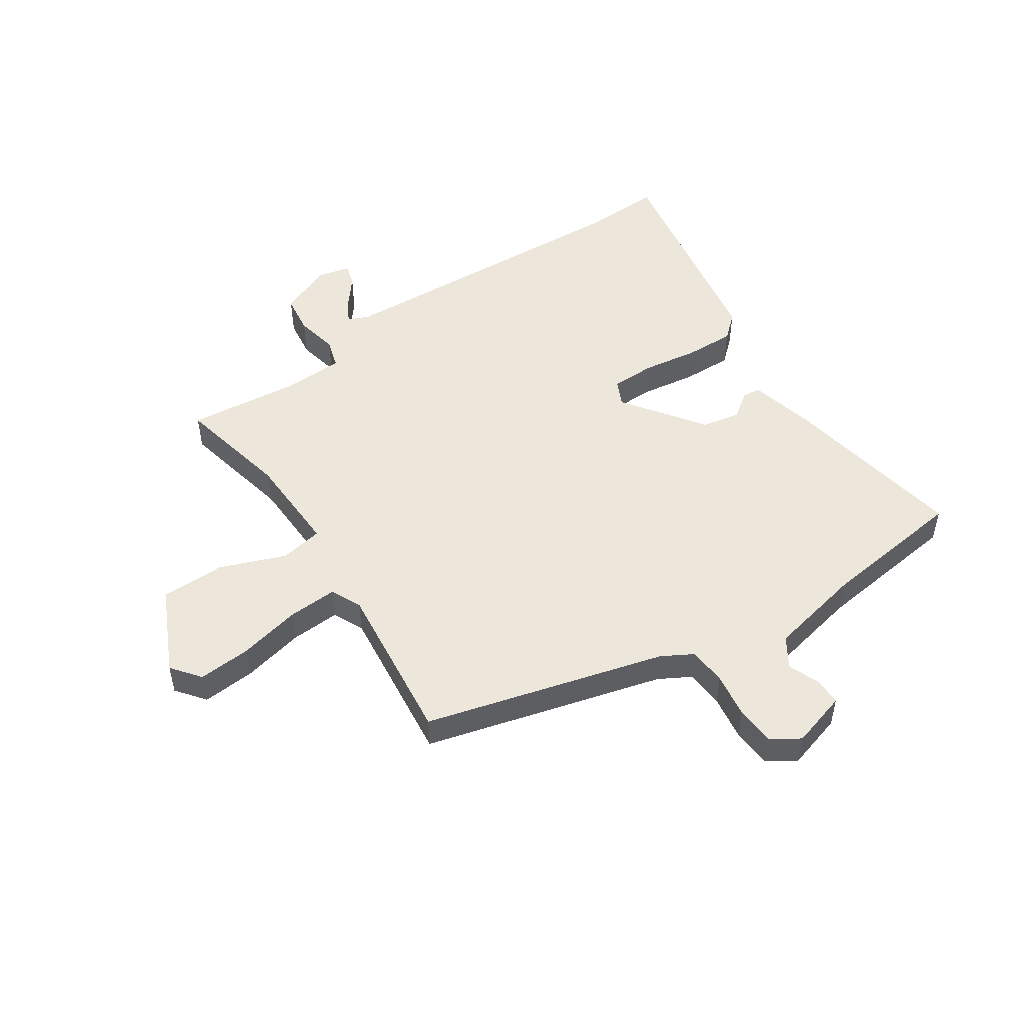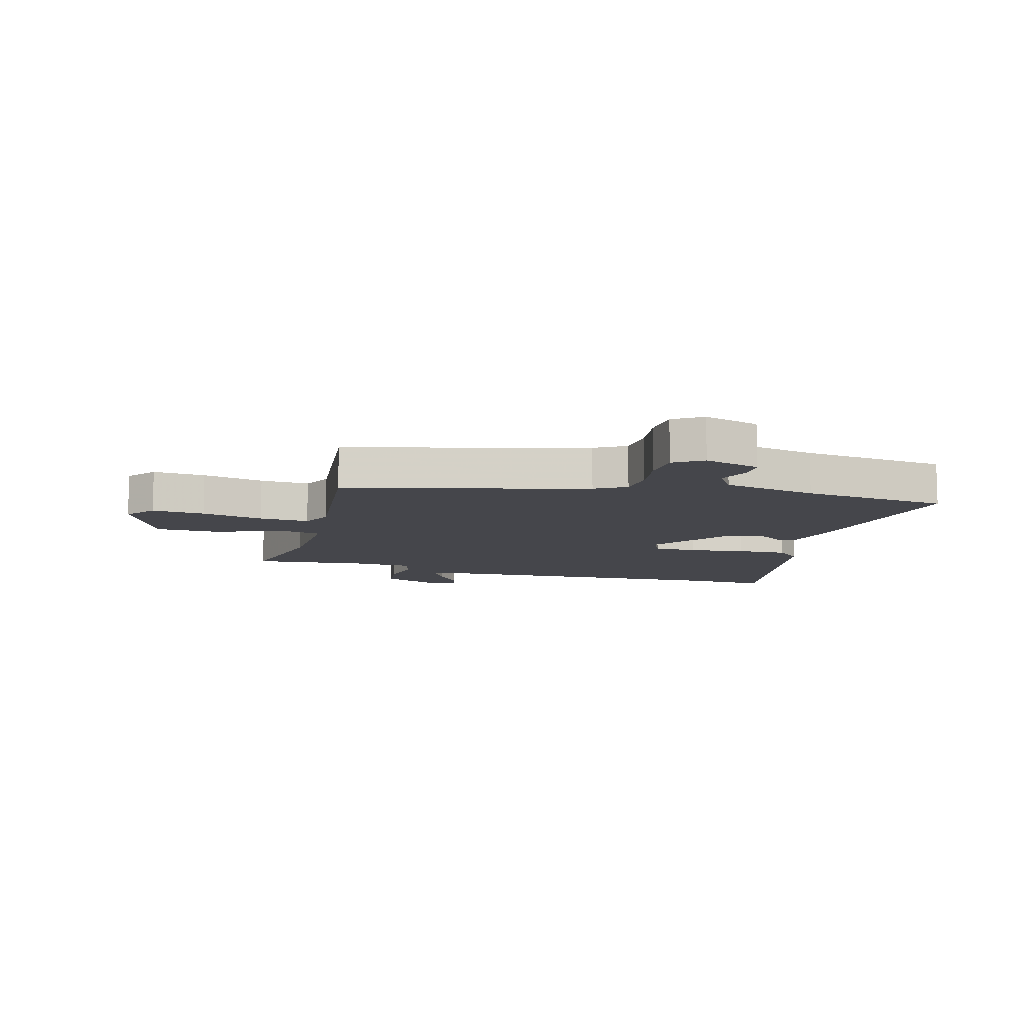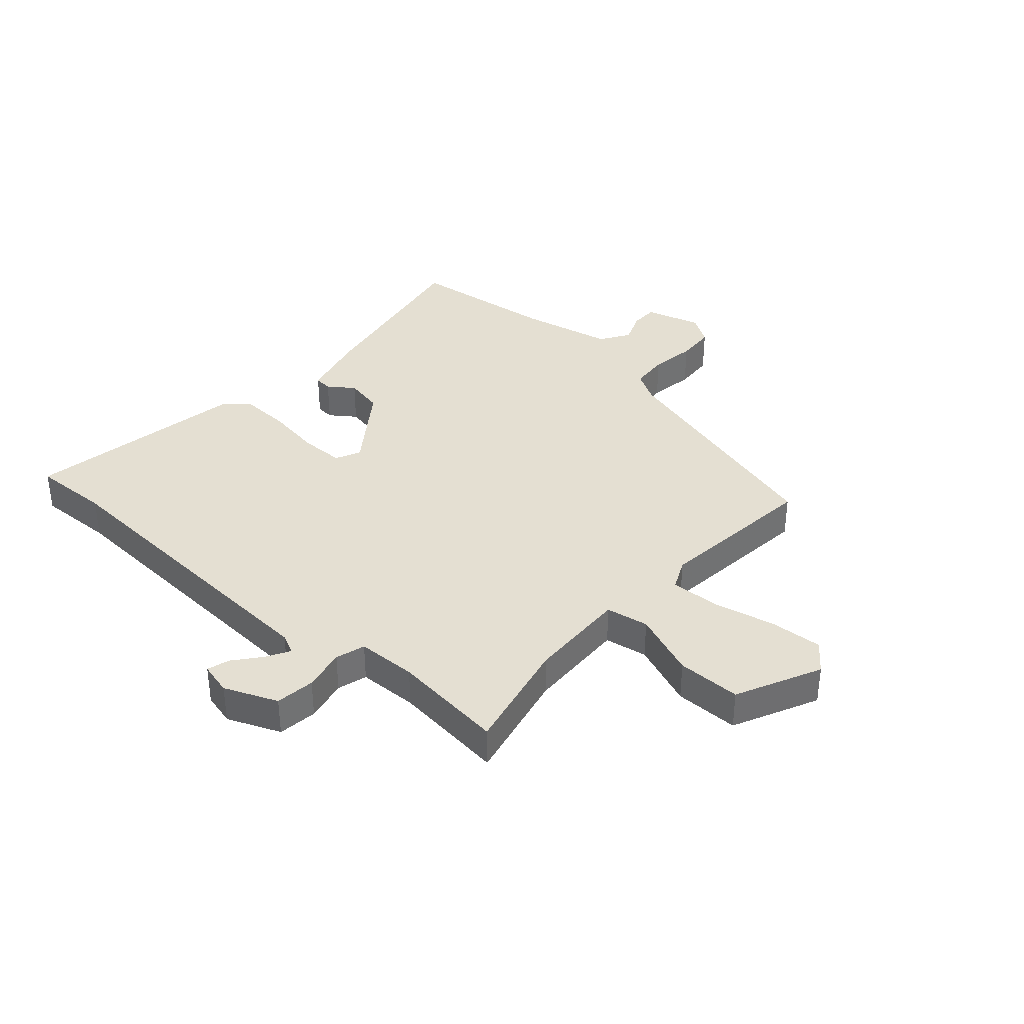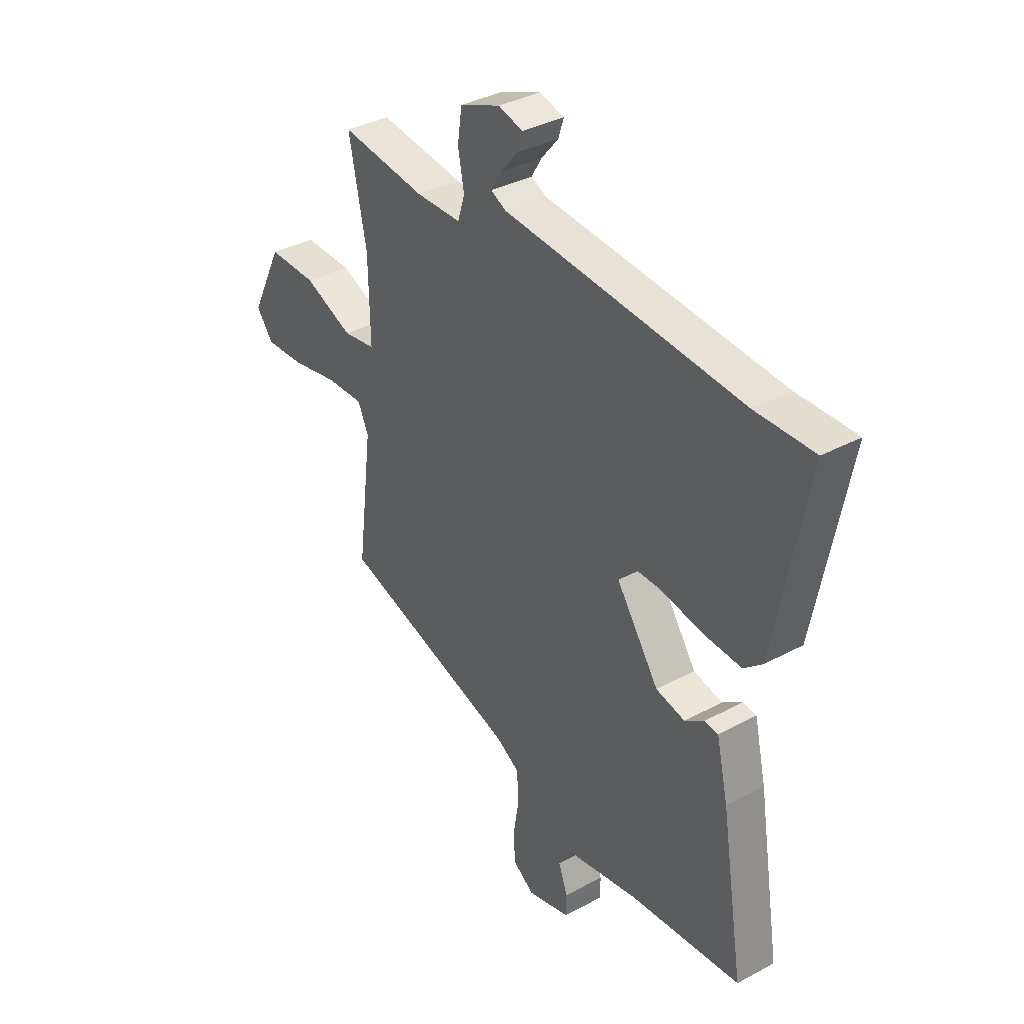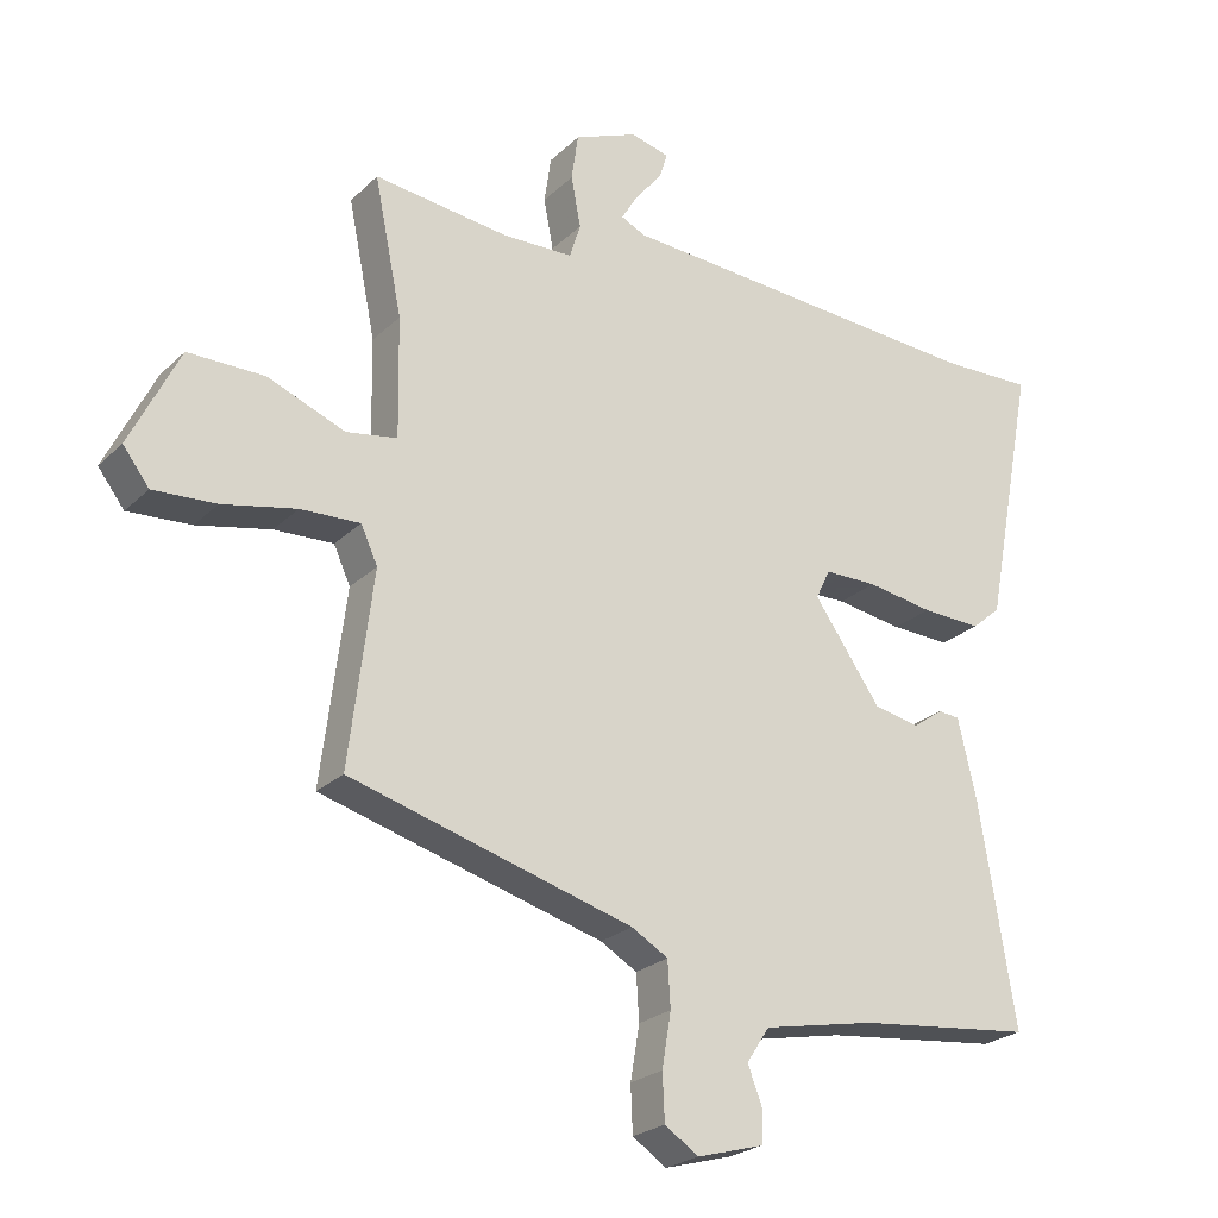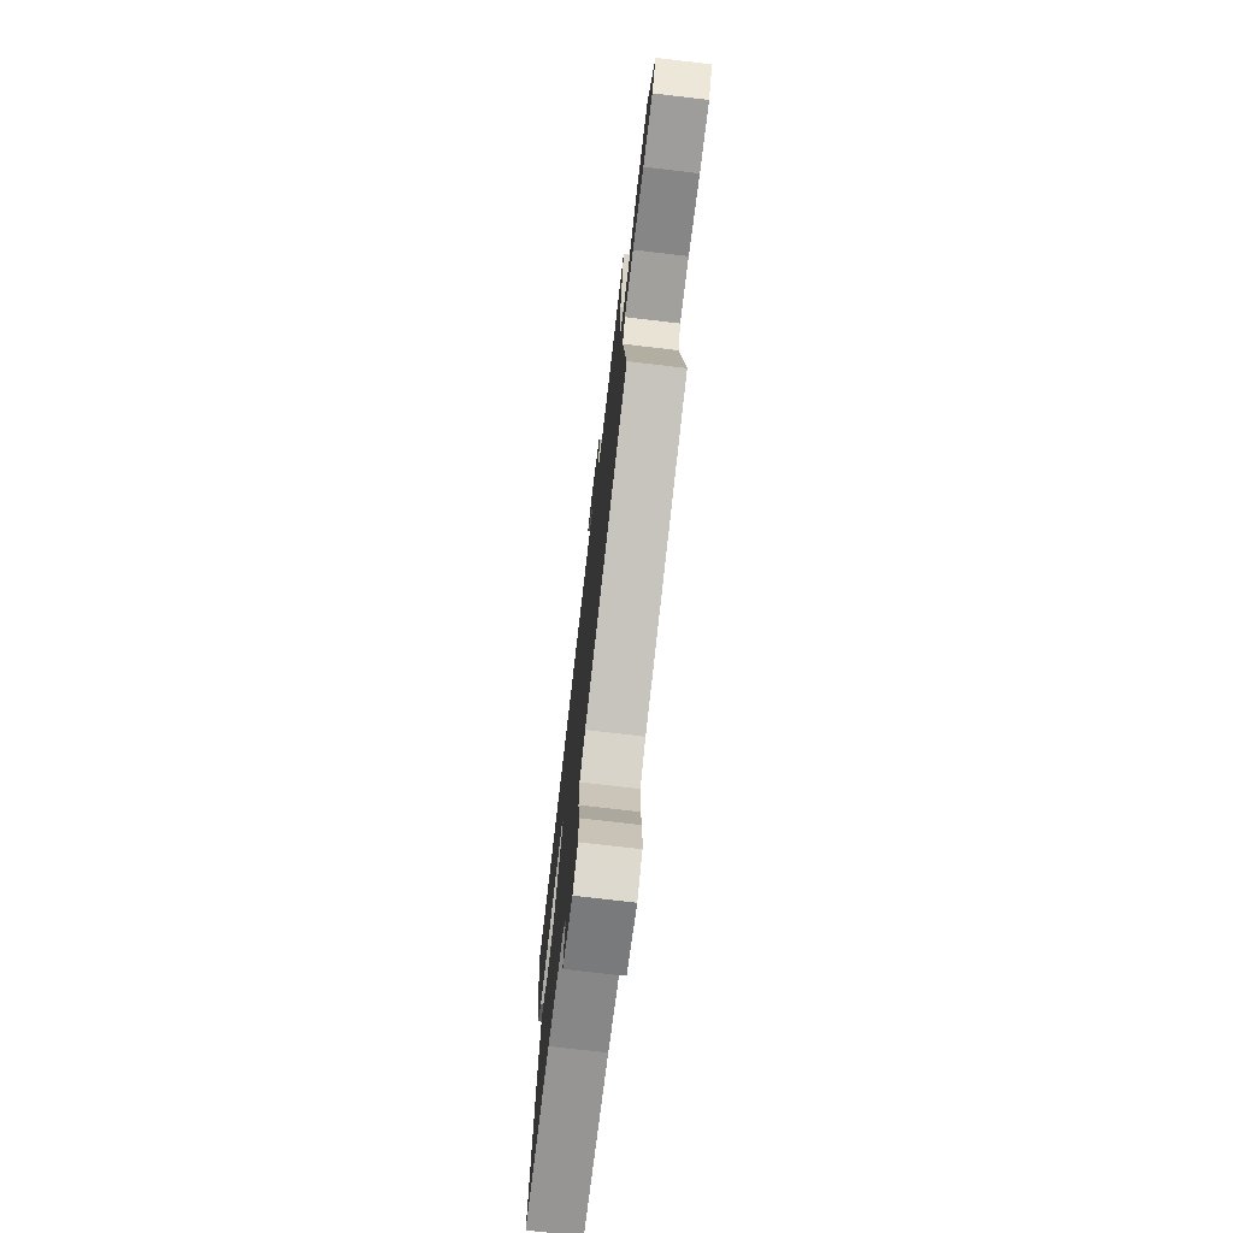
<metadata>
{"format":"obj","ext":"obj","renderer":"f3d","projection":"perspective","resolution":1024,"background":"white","views":[{"elev":50.7,"azim":145.3,"up":"+Y"},{"elev":-10.1,"azim":163.6,"up":"+Y"},{"elev":37.2,"azim":40.7,"up":"+Y"},{"elev":36.1,"azim":-125.2,"up":"+Z"},{"elev":-23.9,"azim":146.7,"up":"+Z"},{"elev":-73.7,"azim":83.3,"up":"+Z"}]}
</metadata>
<code>
v 0.518 0.07 -0.346
v 0.108 0.07 -0.463
v 0.055 0.07 -0.494
v 0.051 0.07 -0.56
v 0.064 0.07 -0.638
v 0.061 0.07 -0.705
v 0.012 0.07 -0.738
v -0.085 0.07 -0.711
v -0.086 0.07 -0.664
v -0.065 0.07 -0.609
v -0.098 0.07 -0.559
v -0.261 0.07 -0.527
v -0.514 0.07 -0.5
v -0.462 0.07 -0.181
v -0.435 0.07 -0.065
v -0.404 0.07 -0.062
v -0.36 0.07 -0.093
v -0.294 0.07 -0.079
v -0.197 0.07 0.06
v -0.218 0.07 0.103
v -0.294 0.07 0.103
v -0.39 0.07 0.087
v -0.476 0.07 0.083
v -0.518 0.07 0.119
v -0.591 0.07 0.502
v -0.457 0.07 0.499
v 0.085 0.07 0.537
v 0.12 0.07 0.554
v 0.096 0.07 0.594
v 0.057 0.07 0.641
v 0.045 0.07 0.679
v 0.101 0.07 0.694
v 0.193 0.07 0.657
v 0.203 0.07 0.589
v 0.189 0.07 0.516
v 0.205 0.07 0.465
v 0.308 0.07 0.463
v 0.503 0.07 0.487
v 0.463 0.07 0.29
v 0.46 0.07 0.117
v 0.534 0.07 0.105
v 0.646 0.07 0.15
v 0.757 0.07 0.151
v 0.829 0.07 0.006
v 0.791 0.07 -0.044
v 0.7 0.07 -0.039
v 0.593 0.07 -0.017
v 0.507 0.07 -0.014
v 0.483 0.07 -0.067
v 0.518 0 -0.346
v 0.108 0 -0.463
v 0.055 0 -0.494
v 0.051 0 -0.56
v 0.064 0 -0.638
v 0.061 0 -0.705
v 0.012 0 -0.738
v -0.085 0 -0.711
v -0.086 0 -0.664
v -0.065 0 -0.609
v -0.098 0 -0.559
v -0.261 0 -0.527
v -0.514 0 -0.5
v -0.462 0 -0.181
v -0.435 0 -0.065
v -0.404 0 -0.062
v -0.36 0 -0.093
v -0.294 0 -0.079
v -0.197 0 0.06
v -0.218 0 0.103
v -0.294 0 0.103
v -0.39 0 0.087
v -0.476 0 0.083
v -0.518 0 0.119
v -0.591 0 0.502
v -0.457 0 0.499
v 0.085 0 0.537
v 0.12 0 0.554
v 0.096 0 0.594
v 0.057 0 0.641
v 0.045 0 0.679
v 0.101 0 0.694
v 0.193 0 0.657
v 0.203 0 0.589
v 0.189 0 0.516
v 0.205 0 0.465
v 0.308 0 0.463
v 0.503 0 0.487
v 0.463 0 0.29
v 0.46 0 0.117
v 0.534 0 0.105
v 0.646 0 0.15
v 0.757 0 0.151
v 0.829 0 0.006
v 0.791 0 -0.044
v 0.7 0 -0.039
v 0.593 0 -0.017
v 0.507 0 -0.014
v 0.483 0 -0.067
f 45 46 47
f 44 45 47
f 43 44 47
f 42 43 47
f 41 42 47
f 40 41 47 48
f 37 38 39
f 36 37 39 40
f 33 34 35
f 32 33 35
f 31 32 35
f 30 31 35
f 29 30 35
f 28 29 35 36
f 40 48 49
f 36 40 49
f 28 36 49
f 27 28 49
f 24 25 26
f 23 24 26
f 22 23 26
f 21 22 26
f 15 16 17
f 14 15 17
f 13 14 17
f 12 13 17
f 11 12 17 18
f 10 11 18 19
f 8 9 10
f 7 8 10
f 6 7 10
f 5 6 10
f 4 5 10
f 3 4 10 19
f 27 49 1 2
f 20 21 26 27
f 19 20 27 2
f 2 3 19
f 96 95 94
f 96 94 93
f 96 93 92
f 96 92 91
f 96 91 90
f 97 96 90 89
f 88 87 86
f 89 88 86 85
f 84 83 82
f 84 82 81
f 84 81 80
f 84 80 79
f 84 79 78
f 85 84 78 77
f 98 97 89
f 98 89 85
f 98 85 77
f 98 77 76
f 75 74 73
f 75 73 72
f 75 72 71
f 75 71 70
f 66 65 64
f 66 64 63
f 66 63 62
f 66 62 61
f 67 66 61 60
f 68 67 60 59
f 59 58 57
f 59 57 56
f 59 56 55
f 59 55 54
f 59 54 53
f 68 59 53 52
f 51 50 98 76
f 76 75 70 69
f 51 76 69 68
f 68 52 51
f 1 50 51 2
f 2 51 52 3
f 3 52 53 4
f 4 53 54 5
f 5 54 55 6
f 6 55 56 7
f 7 56 57 8
f 8 57 58 9
f 9 58 59 10
f 10 59 60 11
f 11 60 61 12
f 12 61 62 13
f 13 62 63 14
f 14 63 64 15
f 15 64 65 16
f 16 65 66 17
f 17 66 67 18
f 18 67 68 19
f 19 68 69 20
f 20 69 70 21
f 21 70 71 22
f 22 71 72 23
f 23 72 73 24
f 24 73 74 25
f 25 74 75 26
f 26 75 76 27
f 27 76 77 28
f 28 77 78 29
f 29 78 79 30
f 30 79 80 31
f 31 80 81 32
f 32 81 82 33
f 33 82 83 34
f 34 83 84 35
f 35 84 85 36
f 36 85 86 37
f 37 86 87 38
f 38 87 88 39
f 39 88 89 40
f 40 89 90 41
f 41 90 91 42
f 42 91 92 43
f 43 92 93 44
f 44 93 94 45
f 45 94 95 46
f 46 95 96 47
f 47 96 97 48
f 48 97 98 49
f 49 98 50 1

</code>
